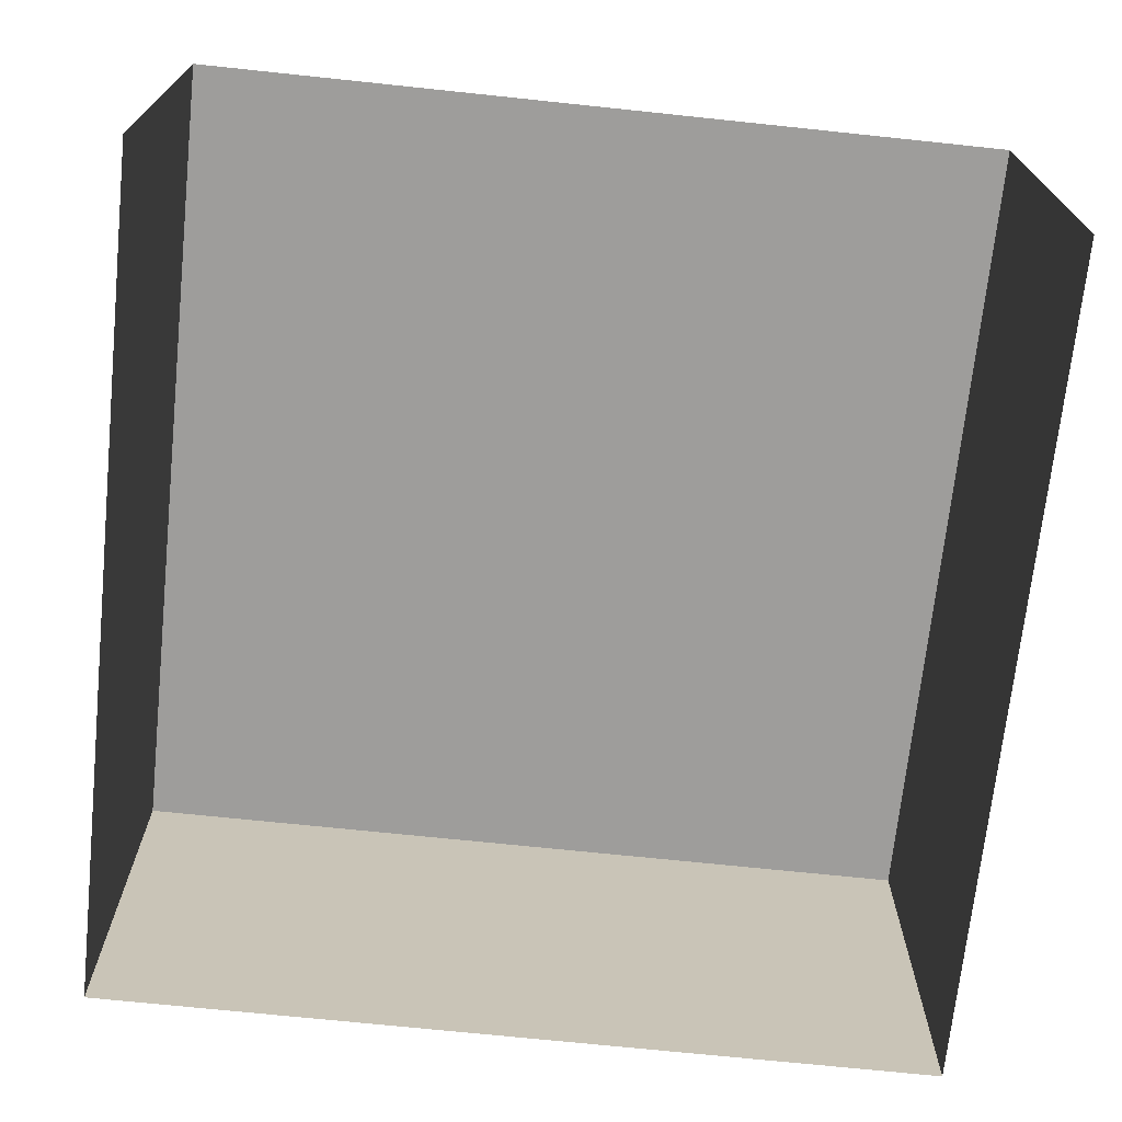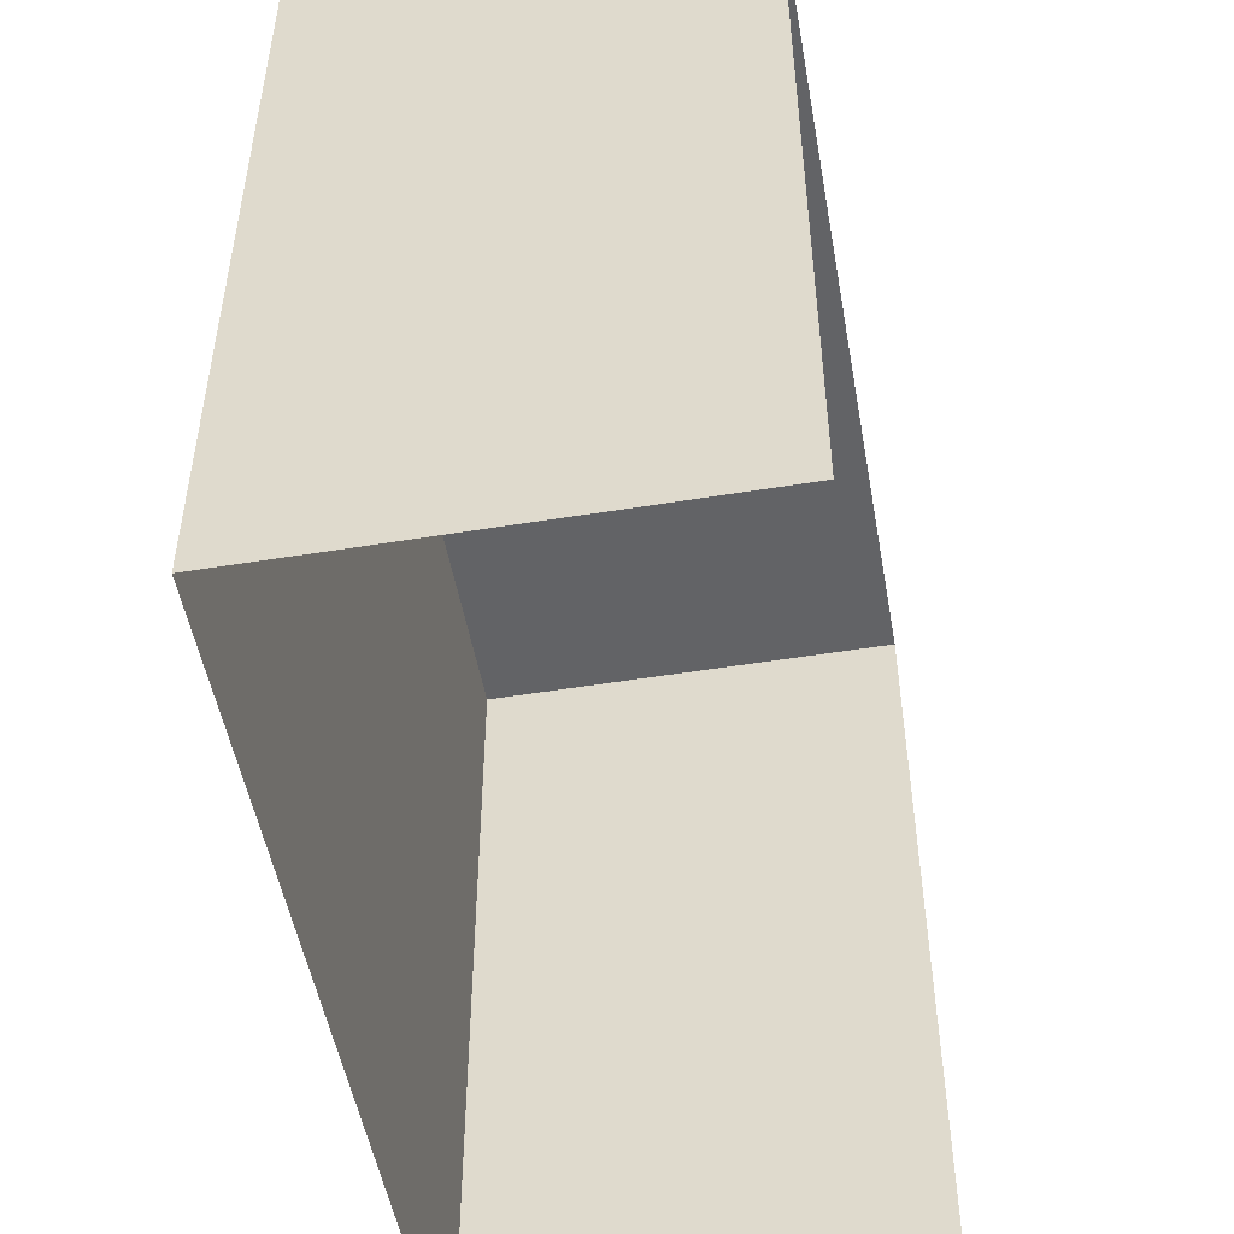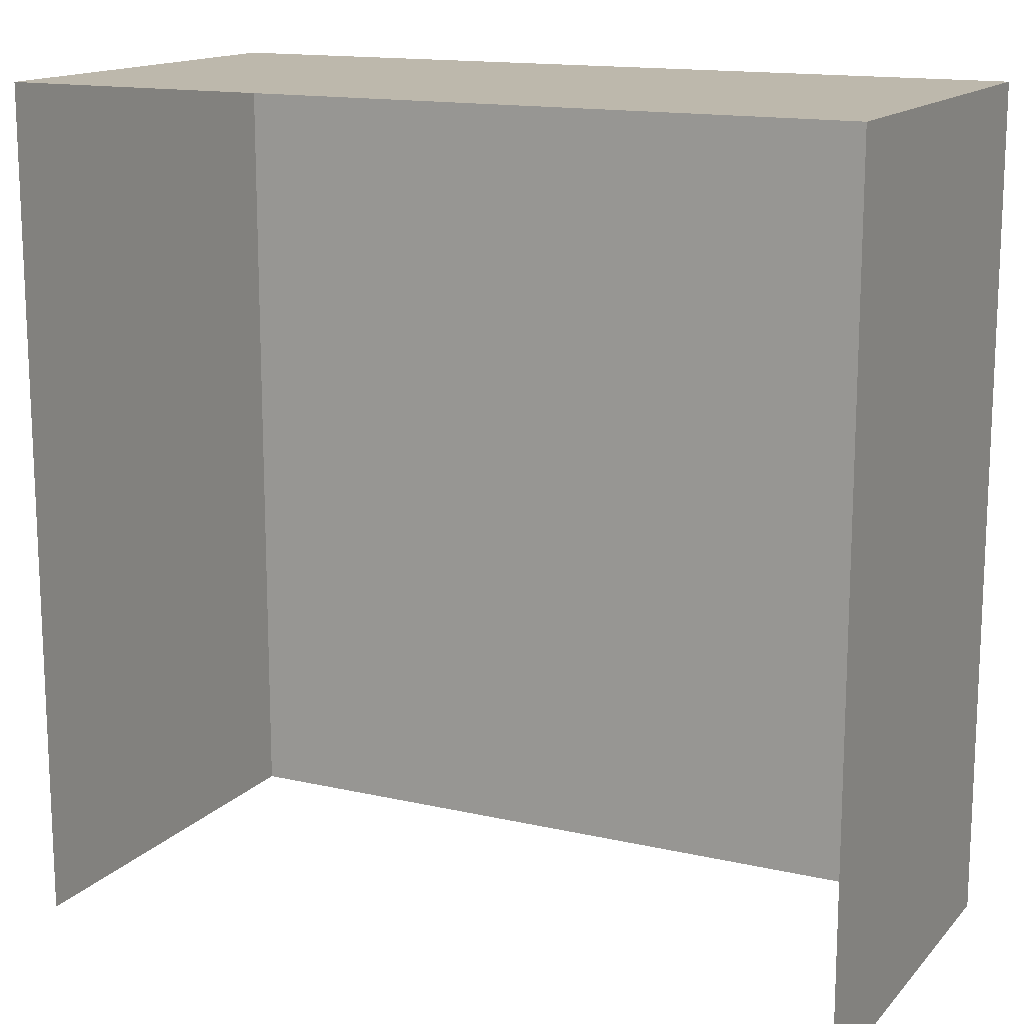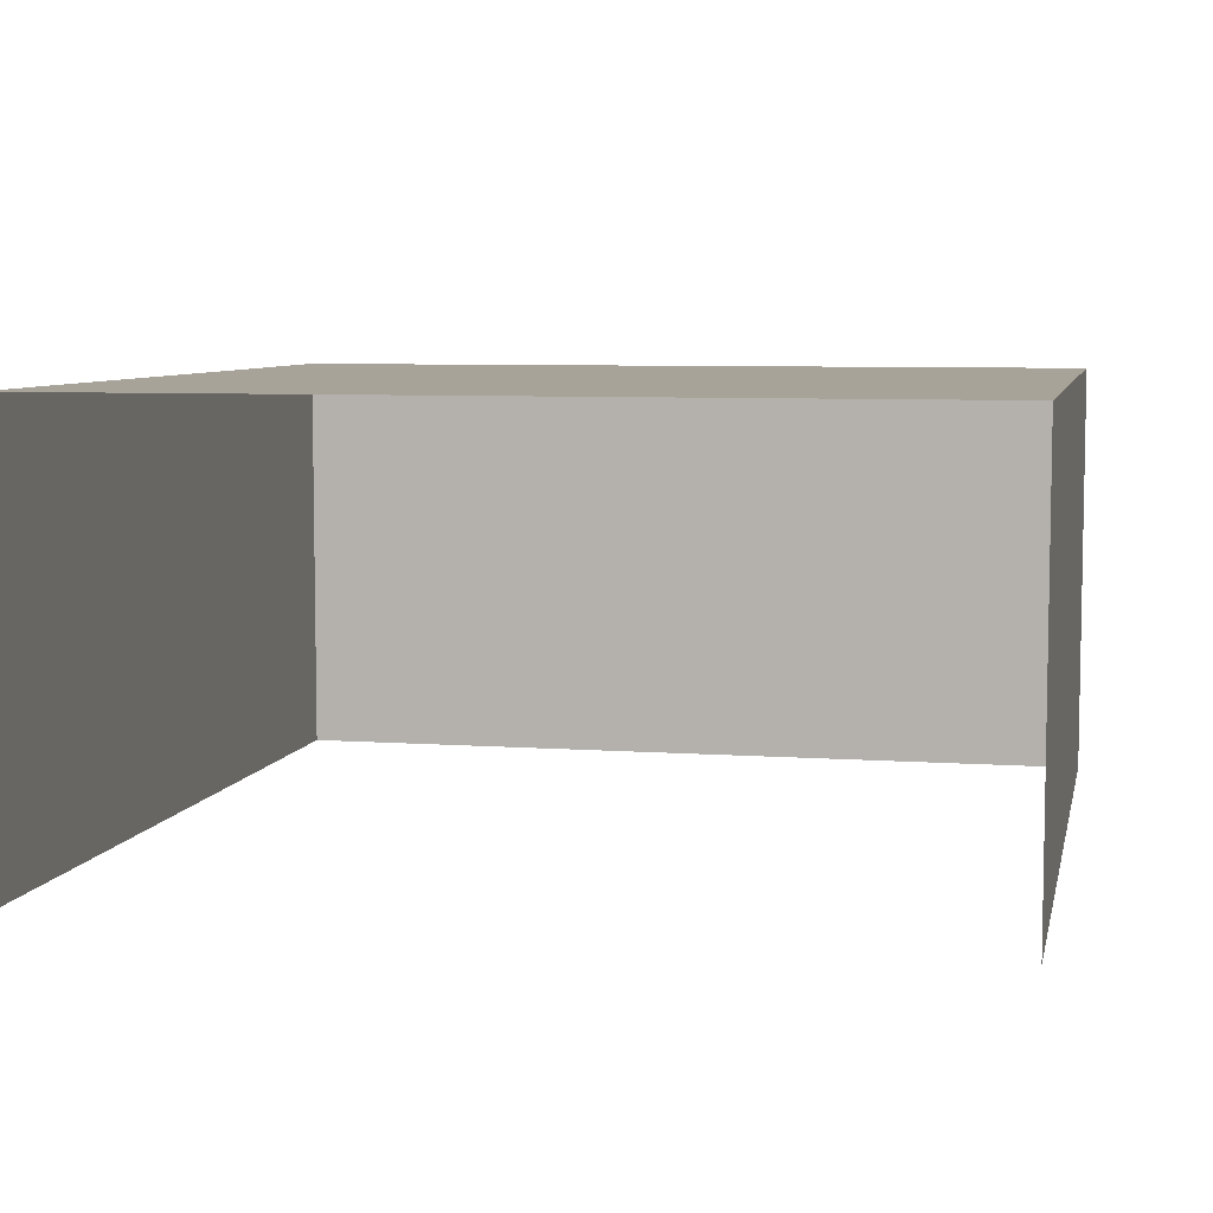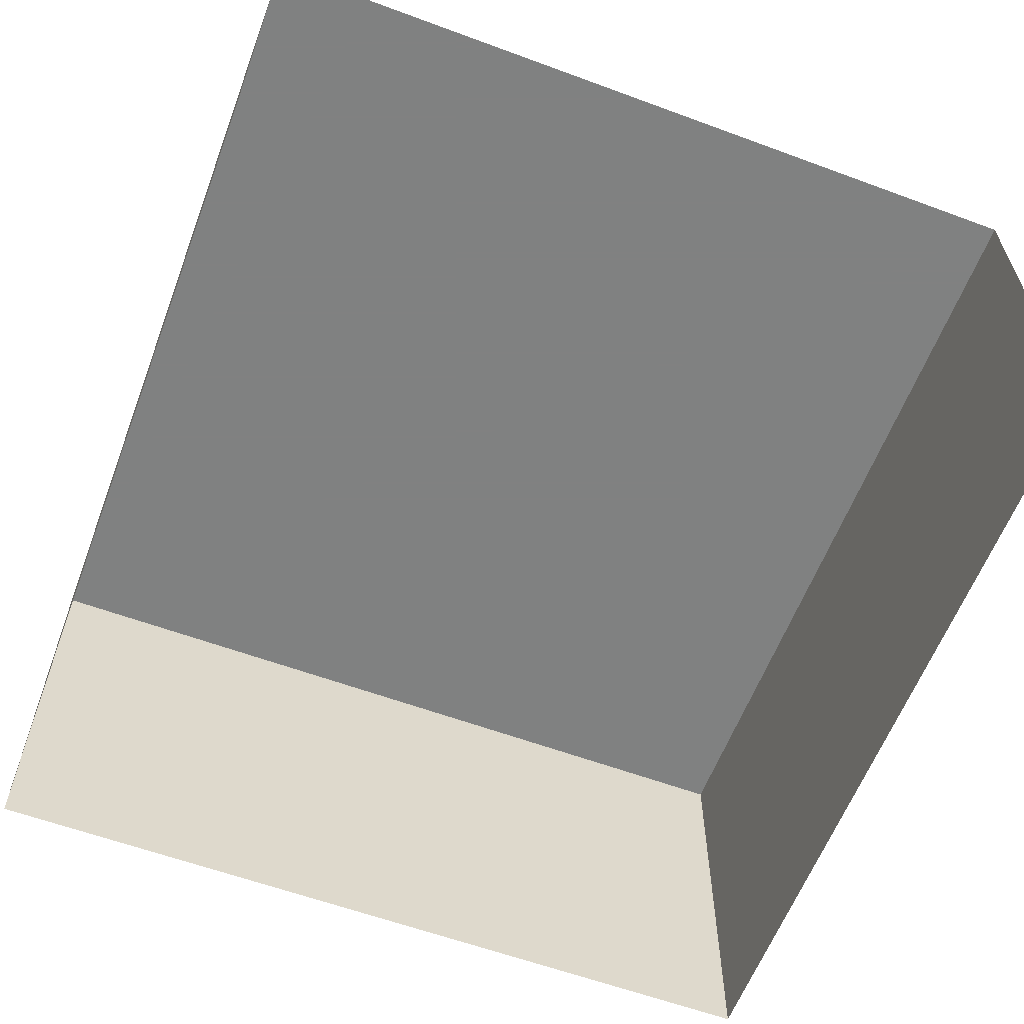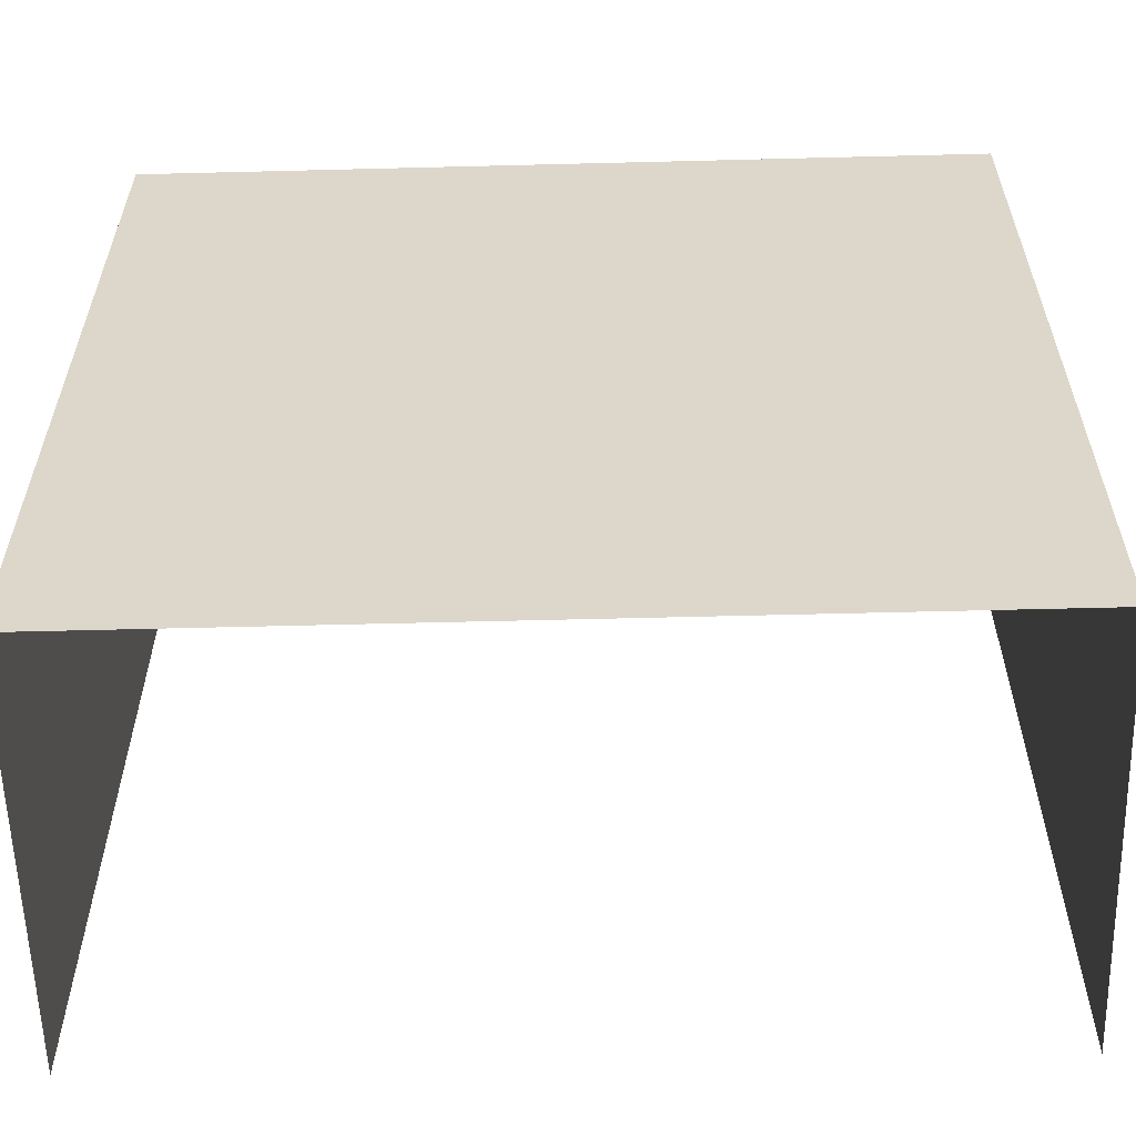
<metadata>
{"format":"obj","ext":"obj","renderer":"f3d","projection":"perspective","resolution":1024,"background":"white","views":[{"elev":-70.5,"azim":174.0,"up":"+Y"},{"elev":-50.9,"azim":-79.9,"up":"+Z"},{"elev":14.7,"azim":26.4,"up":"+Z"},{"elev":6.8,"azim":-168.1,"up":"+Y"},{"elev":-60.3,"azim":159.3,"up":"+Y"},{"elev":-58.9,"azim":-178.5,"up":"+Z"}]}
</metadata>
<code>
v 0.05 0.05 0.05
v 0.05 0.05 -0.05
v -0.05 0.05 -0.05
v -0.05 0.05 0.05
v -0.05 0.05 0.05
v -0.05 0.05 -0.05
v -0.05 0 -0.05
v -0.05 0 0.05
v 0.05 0.05 -0.05
v 0.05 0.05 0.05
v 0.05 0 0.05
v 0.05 0 -0.05
v 0.05 0.05 0.05
v -0.05 0.05 0.05
v -0.05 0 0.05
v 0.05 0 0.05
g mesh8045
f 1 2 3
f 3 4 1
g mesh8046
f 5 6 7
f 7 8 5
g mesh8047
f 9 10 11
f 11 12 9
g mesh8048
f 13 14 15
f 15 16 13

</code>
